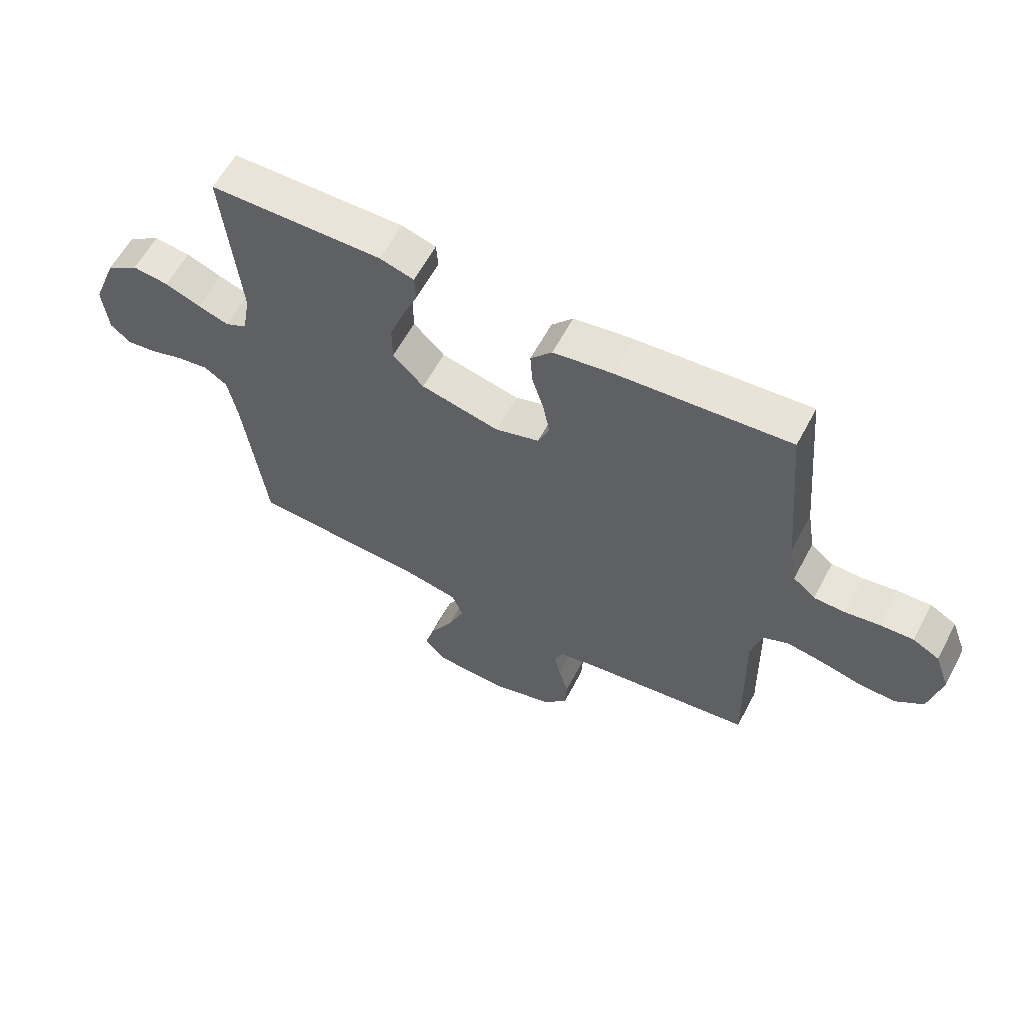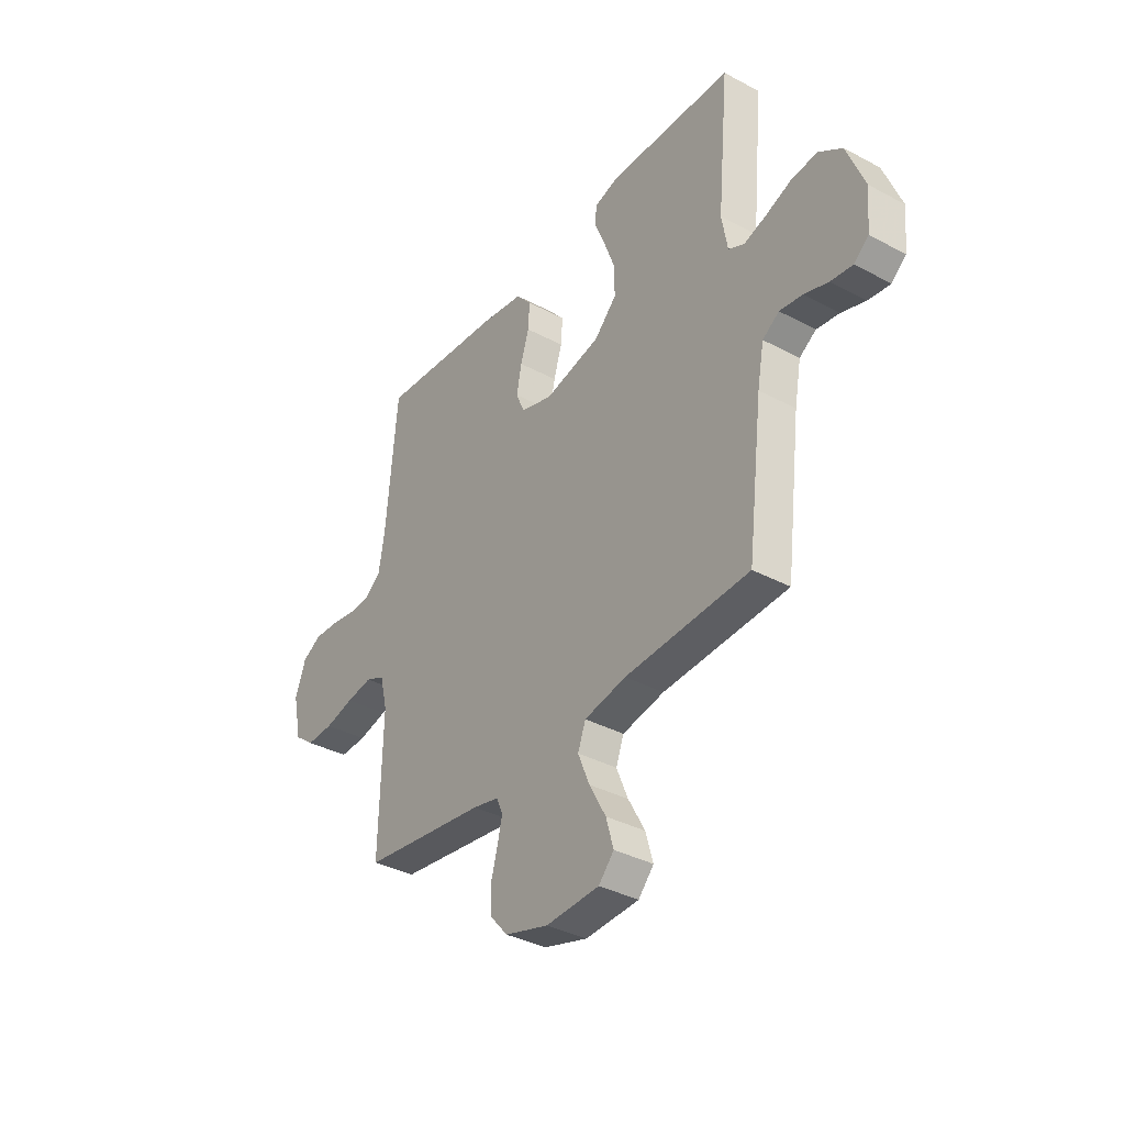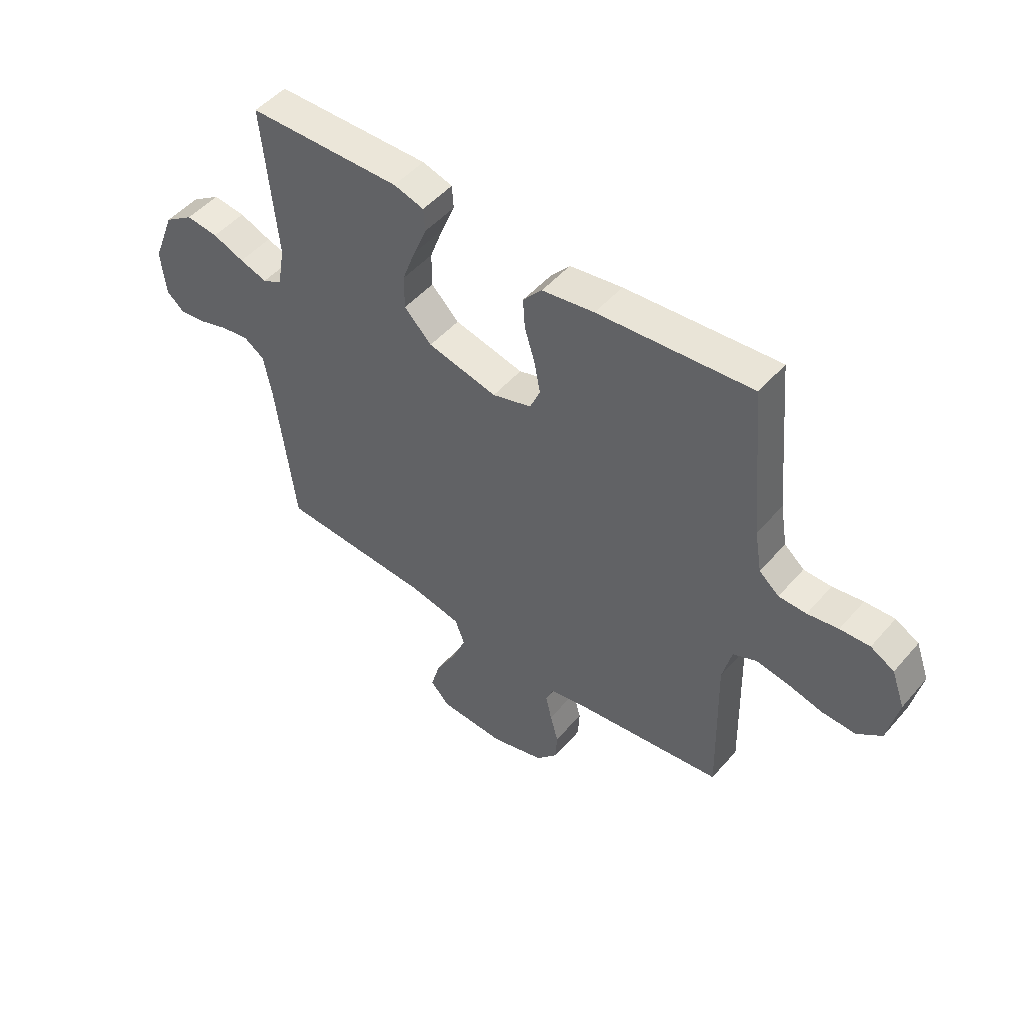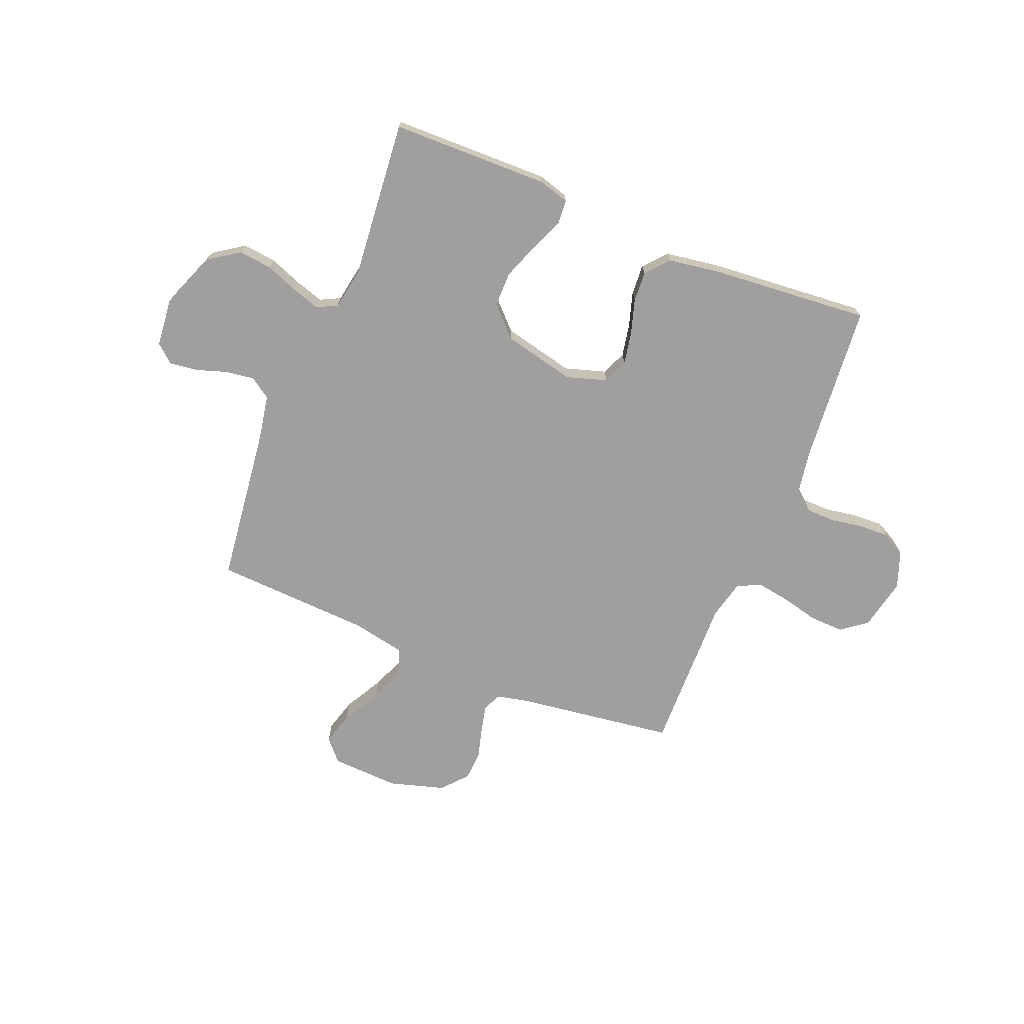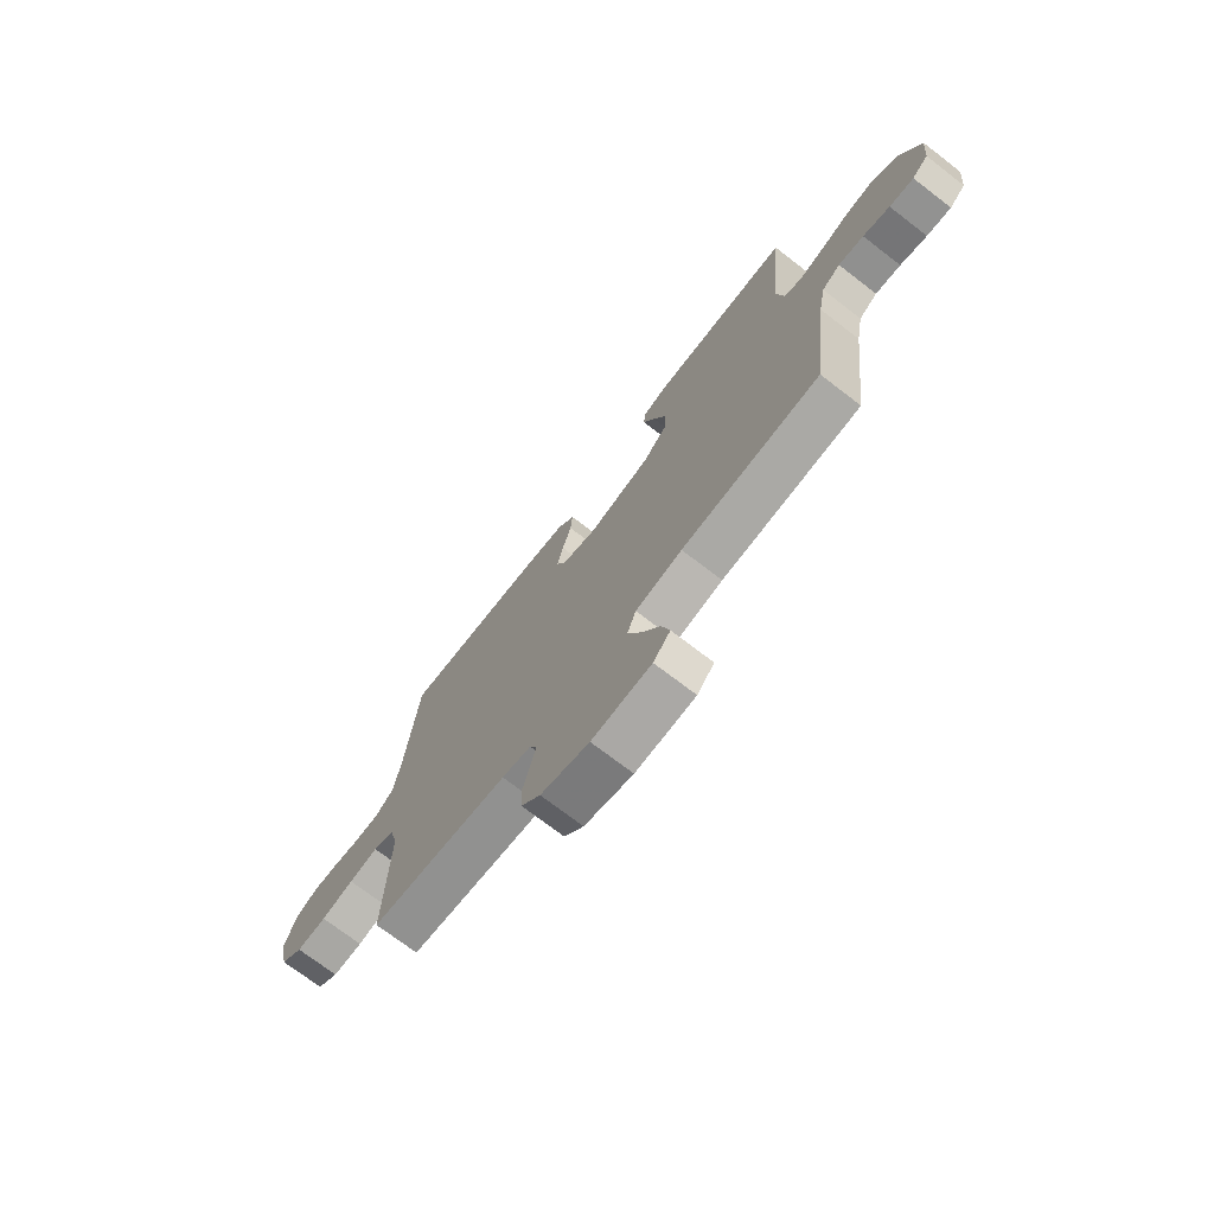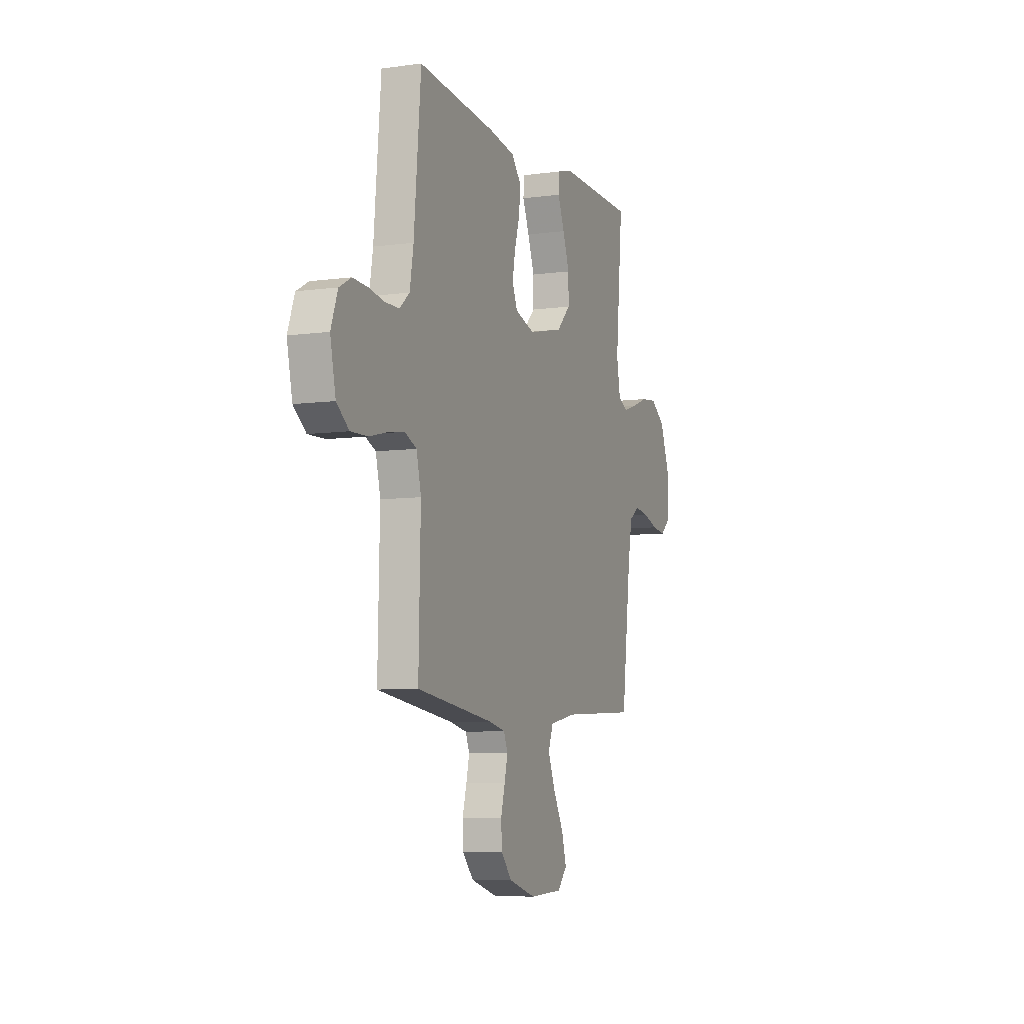
<metadata>
{"format":"obj","ext":"obj","renderer":"f3d","projection":"perspective","resolution":1024,"background":"white","views":[{"elev":60.7,"azim":28.0,"up":"+Z"},{"elev":-36.3,"azim":-124.9,"up":"+Z"},{"elev":49.6,"azim":39.1,"up":"+Z"},{"elev":-71.3,"azim":-22.2,"up":"+Y"},{"elev":-72.9,"azim":-127.5,"up":"+Z"},{"elev":-7.2,"azim":111.3,"up":"+Z"}]}
</metadata>
<code>
v 0.5 0.07 -0.5
v 0.2 0.07 -0.541
v 0.137 0.07 -0.555
v 0.122 0.07 -0.591
v 0.134 0.07 -0.642
v 0.15 0.07 -0.7
v 0.147 0.07 -0.757
v 0.105 0.07 -0.805
v 0 0.07 -0.836
v -0.129 0.07 -0.83
v -0.166 0.07 -0.789
v -0.148 0.07 -0.726
v -0.108 0.07 -0.653
v -0.08 0.07 -0.585
v -0.099 0.07 -0.535
v -0.2 0.07 -0.515
v -0.5 0.07 -0.5
v -0.537 0.07 -0.2
v -0.553 0.07 -0.114
v -0.593 0.07 -0.087
v -0.648 0.07 -0.095
v -0.706 0.07 -0.114
v -0.759 0.07 -0.121
v -0.794 0.07 -0.091
v -0.803 0.07 0
v -0.76 0.07 0.11
v -0.703 0.07 0.149
v -0.64 0.07 0.142
v -0.578 0.07 0.118
v -0.524 0.07 0.101
v -0.486 0.07 0.12
v -0.472 0.07 0.2
v -0.5 0.07 0.5
v -0.2 0.07 0.506
v -0.141 0.07 0.489
v -0.138 0.07 0.444
v -0.164 0.07 0.381
v -0.19 0.07 0.31
v -0.19 0.07 0.243
v -0.136 0.07 0.189
v 0 0.07 0.158
v 0.077 0.07 0.182
v 0.097 0.07 0.229
v 0.085 0.07 0.291
v 0.065 0.07 0.356
v 0.061 0.07 0.415
v 0.098 0.07 0.458
v 0.2 0.07 0.474
v 0.5 0.07 0.5
v 0.527 0.07 0.2
v 0.541 0.07 0.117
v 0.58 0.07 0.084
v 0.634 0.07 0.083
v 0.694 0.07 0.093
v 0.752 0.07 0.096
v 0.798 0.07 0.071
v 0.824 0.07 0
v 0.803 0.07 -0.098
v 0.755 0.07 -0.135
v 0.69 0.07 -0.133
v 0.62 0.07 -0.116
v 0.557 0.07 -0.106
v 0.511 0.07 -0.126
v 0.493 0.07 -0.2
v 0.5 0 -0.5
v 0.2 0 -0.541
v 0.137 0 -0.555
v 0.122 0 -0.591
v 0.134 0 -0.642
v 0.15 0 -0.7
v 0.147 0 -0.757
v 0.105 0 -0.805
v 0 0 -0.836
v -0.129 0 -0.83
v -0.166 0 -0.789
v -0.148 0 -0.726
v -0.108 0 -0.653
v -0.08 0 -0.585
v -0.099 0 -0.535
v -0.2 0 -0.515
v -0.5 0 -0.5
v -0.537 0 -0.2
v -0.553 0 -0.114
v -0.593 0 -0.087
v -0.648 0 -0.095
v -0.706 0 -0.114
v -0.759 0 -0.121
v -0.794 0 -0.091
v -0.803 0 0
v -0.76 0 0.11
v -0.703 0 0.149
v -0.64 0 0.142
v -0.578 0 0.118
v -0.524 0 0.101
v -0.486 0 0.12
v -0.472 0 0.2
v -0.5 0 0.5
v -0.2 0 0.506
v -0.141 0 0.489
v -0.138 0 0.444
v -0.164 0 0.381
v -0.19 0 0.31
v -0.19 0 0.243
v -0.136 0 0.189
v 0 0 0.158
v 0.077 0 0.182
v 0.097 0 0.229
v 0.085 0 0.291
v 0.065 0 0.356
v 0.061 0 0.415
v 0.098 0 0.458
v 0.2 0 0.474
v 0.5 0 0.5
v 0.527 0 0.2
v 0.541 0 0.117
v 0.58 0 0.084
v 0.634 0 0.083
v 0.694 0 0.093
v 0.752 0 0.096
v 0.798 0 0.071
v 0.824 0 0
v 0.803 0 -0.098
v 0.755 0 -0.135
v 0.69 0 -0.133
v 0.62 0 -0.116
v 0.557 0 -0.106
v 0.511 0 -0.126
v 0.493 0 -0.2
f 59 60 61
f 58 59 61
f 57 58 61
f 56 57 61
f 55 56 61
f 54 55 61
f 53 54 61
f 52 53 61 62
f 51 52 62 63
f 48 49 50
f 47 48 50
f 46 47 50
f 45 46 50
f 44 45 50
f 51 63 64
f 50 51 64
f 44 50 64
f 43 44 64
f 35 36 37
f 34 35 37
f 33 34 37
f 32 33 37
f 31 32 37 38
f 27 28 29
f 26 27 29
f 25 26 29
f 24 25 29
f 23 24 29
f 22 23 29
f 21 22 29
f 20 21 29 30
f 19 20 30 31
f 16 17 18
f 18 19 31
f 16 18 31
f 15 16 31
f 11 12 13
f 10 11 13
f 9 10 13
f 8 9 13
f 7 8 13
f 6 7 13
f 5 6 13
f 4 5 13 14
f 3 4 14 15
f 64 1 2
f 43 64 2
f 42 43 2
f 31 38 39
f 31 39 40
f 15 31 40 41
f 15 41 42
f 3 15 42
f 2 3 42
f 125 124 123
f 125 123 122
f 125 122 121
f 125 121 120
f 125 120 119
f 125 119 118
f 125 118 117
f 126 125 117 116
f 127 126 116 115
f 114 113 112
f 114 112 111
f 114 111 110
f 114 110 109
f 114 109 108
f 128 127 115
f 128 115 114
f 128 114 108
f 128 108 107
f 101 100 99
f 101 99 98
f 101 98 97
f 101 97 96
f 102 101 96 95
f 93 92 91
f 93 91 90
f 93 90 89
f 93 89 88
f 93 88 87
f 93 87 86
f 93 86 85
f 94 93 85 84
f 95 94 84 83
f 82 81 80
f 95 83 82
f 95 82 80
f 95 80 79
f 77 76 75
f 77 75 74
f 77 74 73
f 77 73 72
f 77 72 71
f 77 71 70
f 77 70 69
f 78 77 69 68
f 79 78 68 67
f 66 65 128
f 66 128 107
f 66 107 106
f 103 102 95
f 104 103 95
f 105 104 95 79
f 106 105 79
f 106 79 67
f 106 67 66
f 1 65 66 2
f 2 66 67 3
f 3 67 68 4
f 4 68 69 5
f 5 69 70 6
f 6 70 71 7
f 7 71 72 8
f 8 72 73 9
f 9 73 74 10
f 10 74 75 11
f 11 75 76 12
f 12 76 77 13
f 13 77 78 14
f 14 78 79 15
f 15 79 80 16
f 16 80 81 17
f 17 81 82 18
f 18 82 83 19
f 19 83 84 20
f 20 84 85 21
f 21 85 86 22
f 22 86 87 23
f 23 87 88 24
f 24 88 89 25
f 25 89 90 26
f 26 90 91 27
f 27 91 92 28
f 28 92 93 29
f 29 93 94 30
f 30 94 95 31
f 31 95 96 32
f 32 96 97 33
f 33 97 98 34
f 34 98 99 35
f 35 99 100 36
f 36 100 101 37
f 37 101 102 38
f 38 102 103 39
f 39 103 104 40
f 40 104 105 41
f 41 105 106 42
f 42 106 107 43
f 43 107 108 44
f 44 108 109 45
f 45 109 110 46
f 46 110 111 47
f 47 111 112 48
f 48 112 113 49
f 49 113 114 50
f 50 114 115 51
f 51 115 116 52
f 52 116 117 53
f 53 117 118 54
f 54 118 119 55
f 55 119 120 56
f 56 120 121 57
f 57 121 122 58
f 58 122 123 59
f 59 123 124 60
f 60 124 125 61
f 61 125 126 62
f 62 126 127 63
f 63 127 128 64
f 64 128 65 1

</code>
